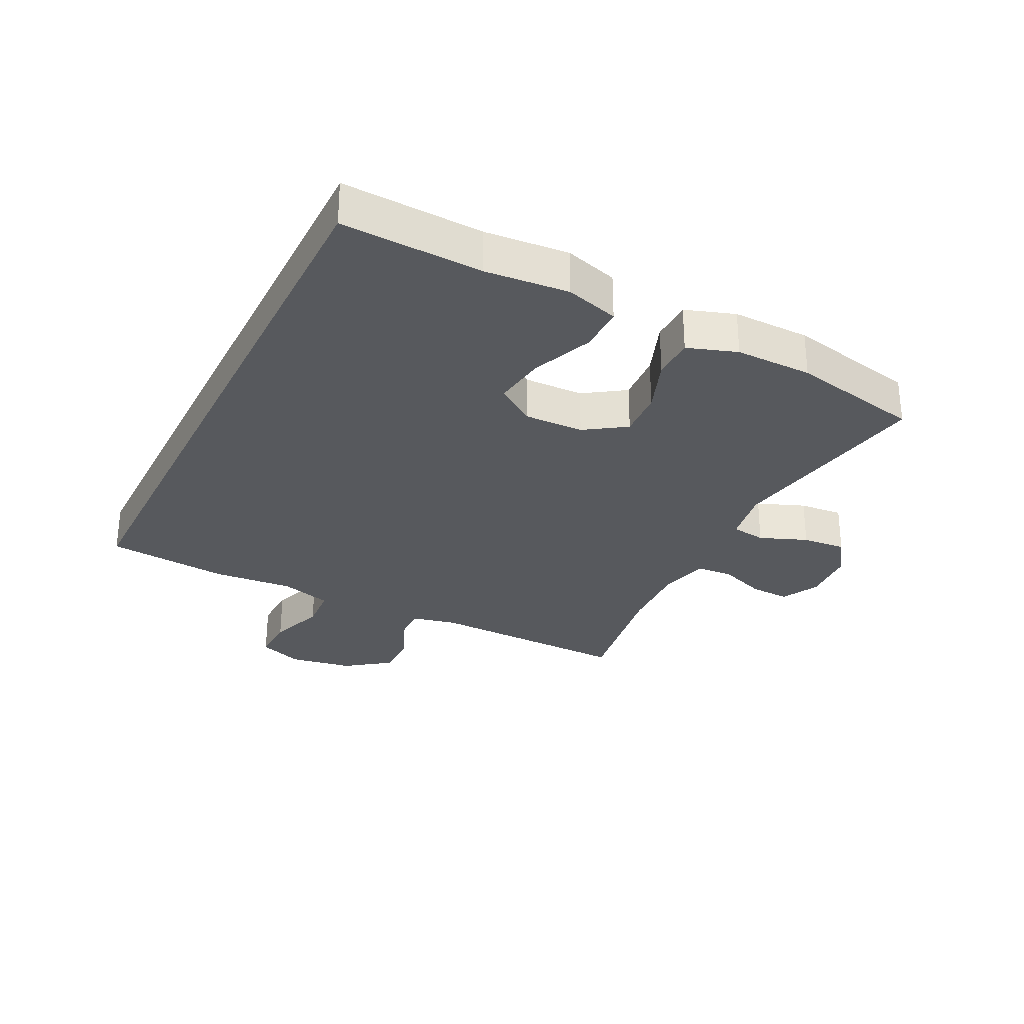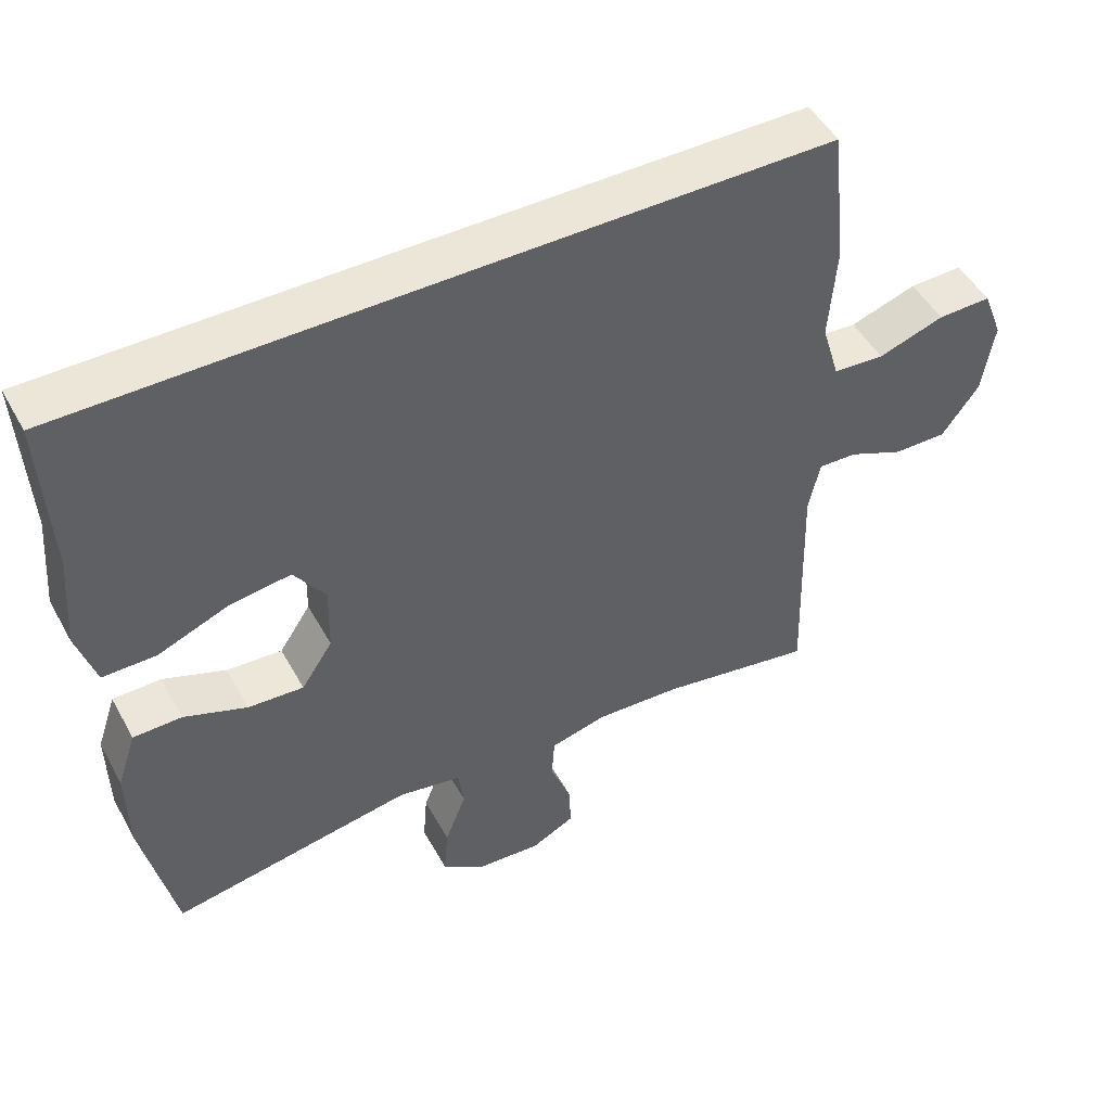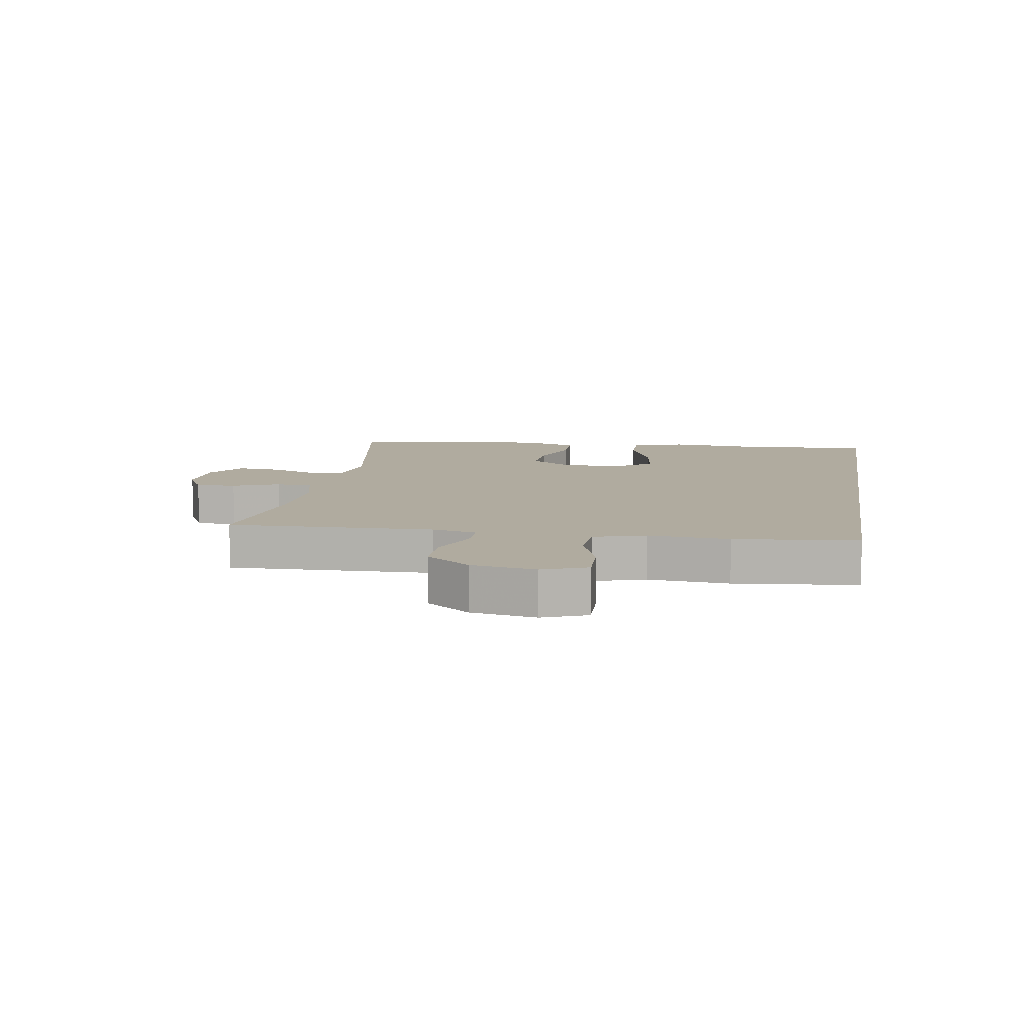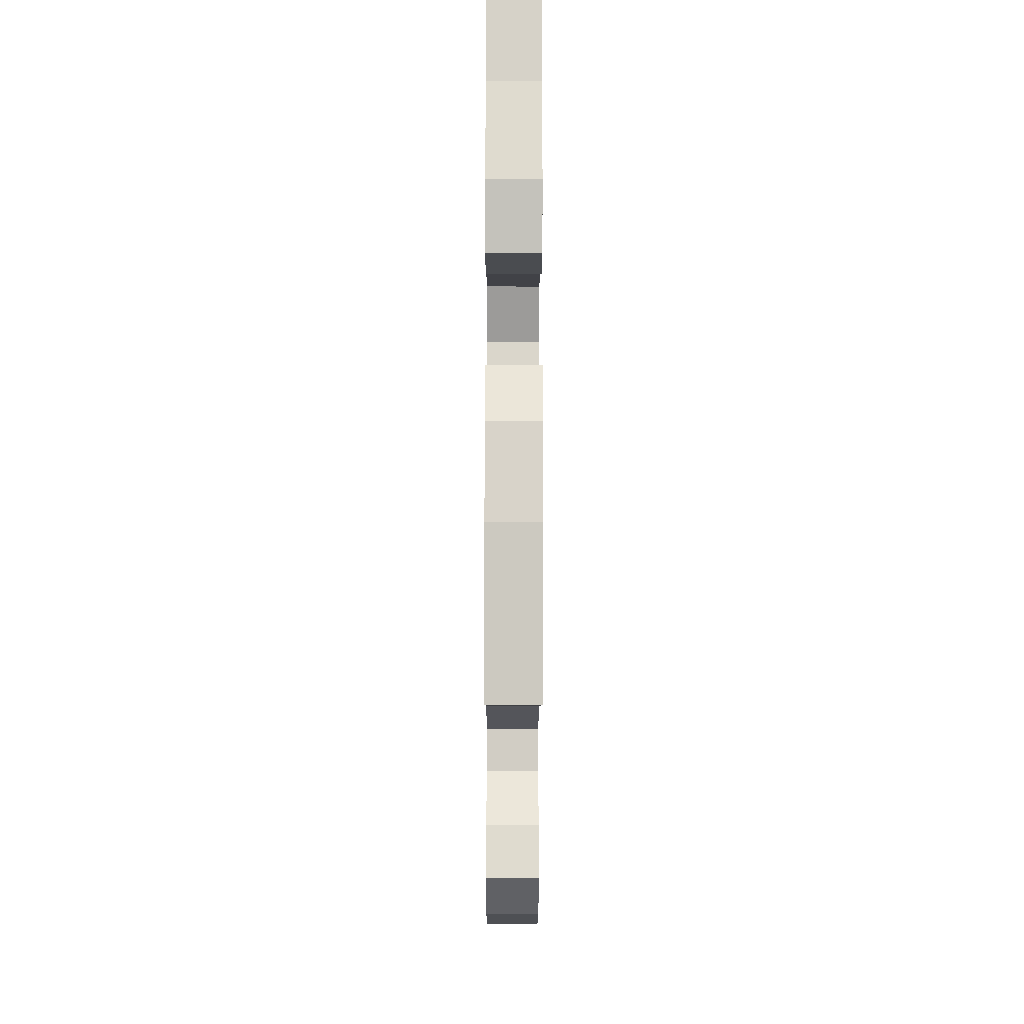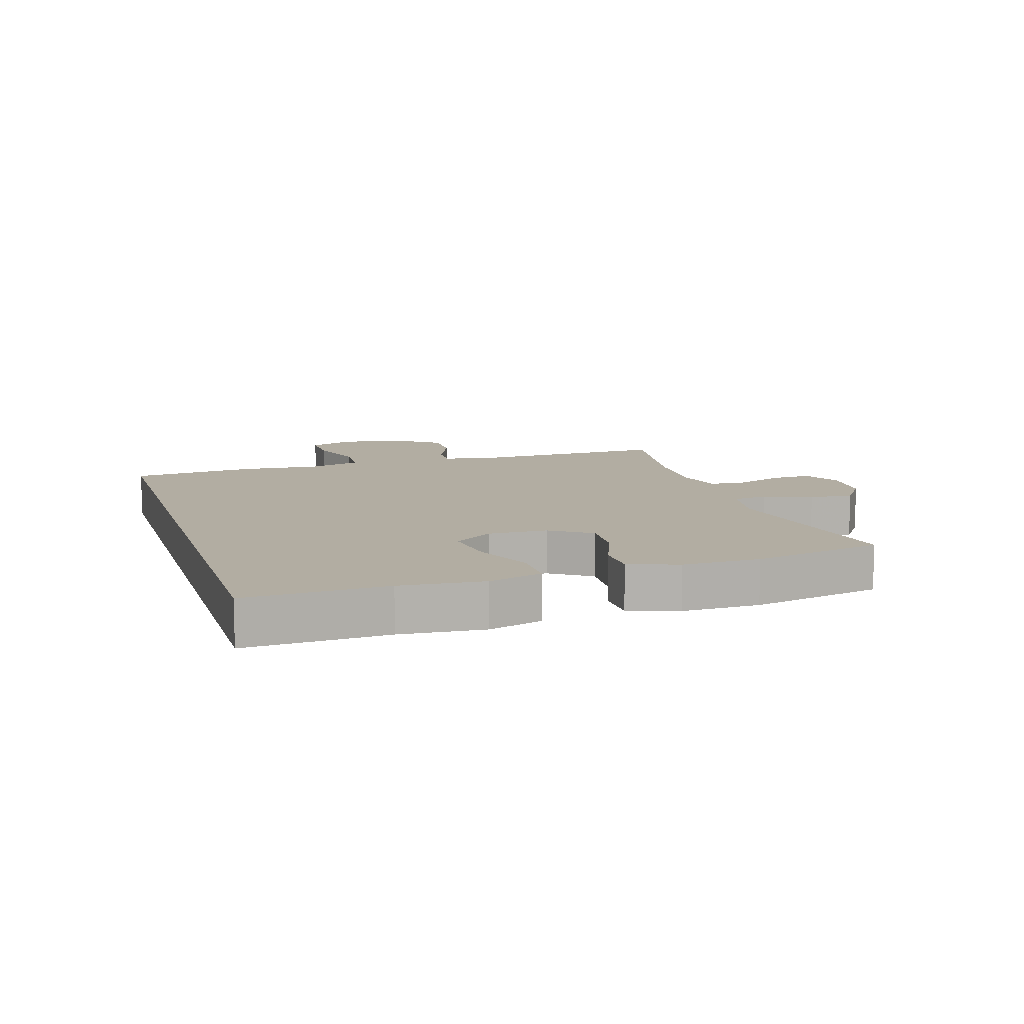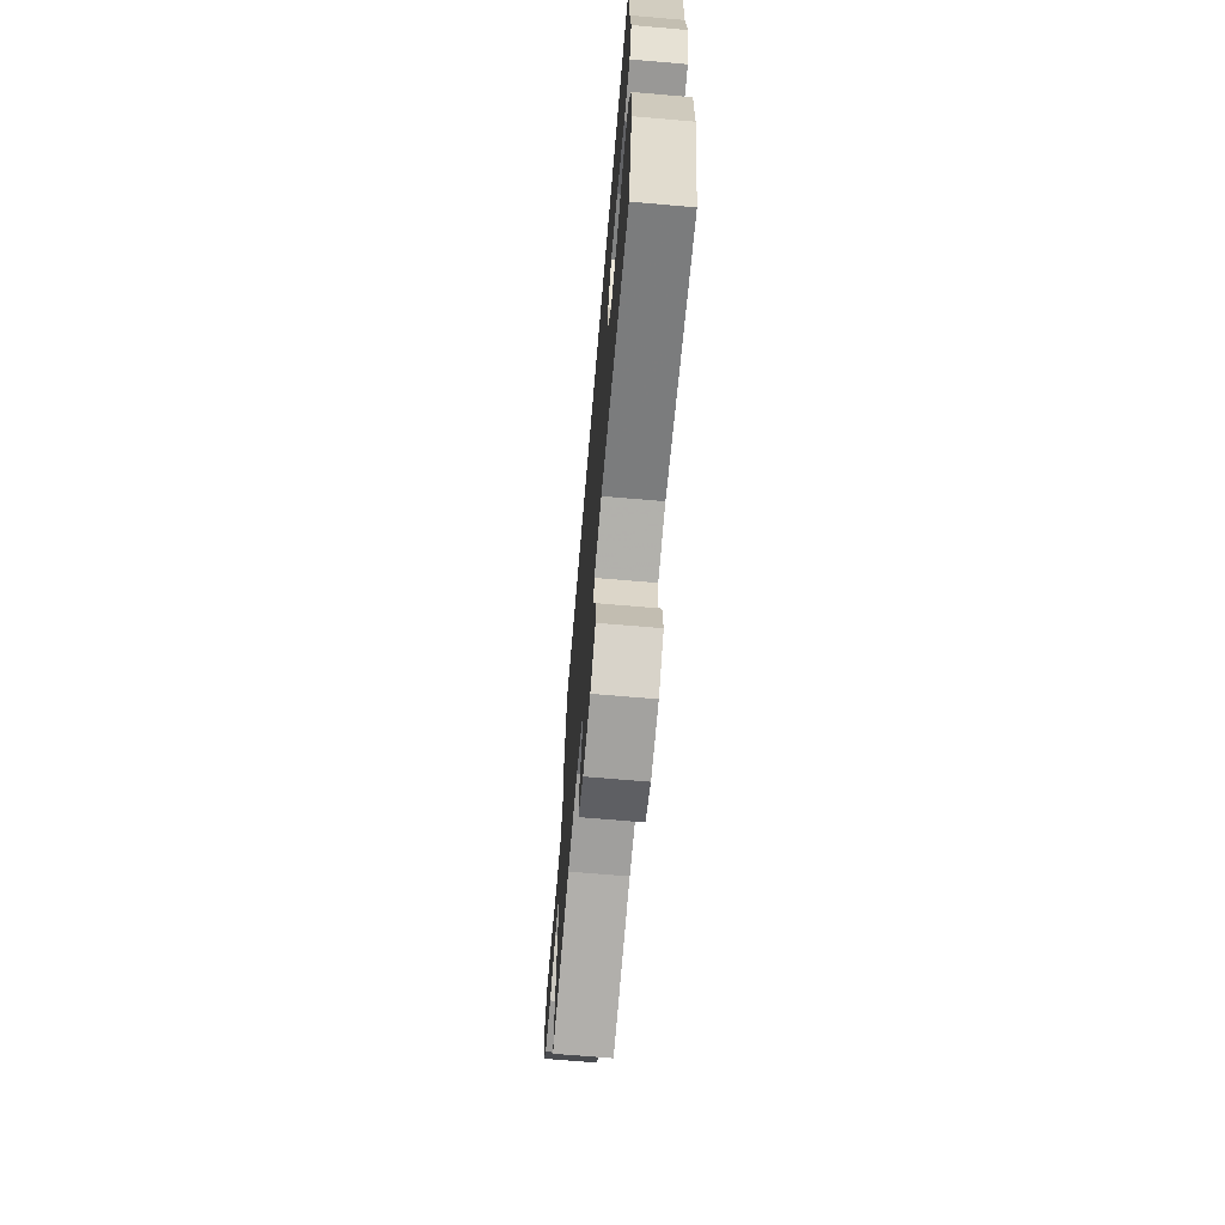
<metadata>
{"format":"obj","ext":"obj","renderer":"f3d","projection":"perspective","resolution":1024,"background":"white","views":[{"elev":-29.3,"azim":63.5,"up":"+Y"},{"elev":48.8,"azim":152.0,"up":"+Z"},{"elev":9.7,"azim":-80.8,"up":"+Y"},{"elev":-14.8,"azim":89.8,"up":"+Z"},{"elev":10.6,"azim":72.8,"up":"+Y"},{"elev":-68.6,"azim":85.1,"up":"+Z"}]}
</metadata>
<code>
v -0.477 0.07 0.5
v 0.57 0.07 0.5
v 0.559 0.07 0.273
v 0.57 0.07 0.138
v 0.544 0.07 0.052
v 0.469 0.07 0.052
v 0.37 0.07 0.092
v 0.284 0.07 0.104
v 0.24 0.07 0.041
v 0.242 0.07 -0.055
v 0.286 0.07 -0.121
v 0.364 0.07 -0.116
v 0.452 0.07 -0.083
v 0.52 0.07 -0.084
v 0.547 0.07 -0.164
v 0.545 0.07 -0.289
v 0.5 0.07 -0.5
v 0.16 0.07 -0.441
v 0.071 0.07 -0.457
v 0.063 0.07 -0.513
v 0.093 0.07 -0.59
v 0.099 0.07 -0.661
v 0.038 0.07 -0.703
v -0.052 0.07 -0.709
v -0.113 0.07 -0.678
v -0.11 0.07 -0.613
v -0.081 0.07 -0.537
v -0.085 0.07 -0.478
v -0.164 0.07 -0.458
v -0.284 0.07 -0.464
v -0.5 0.07 -0.5
v -0.49 0.07 -0.169
v -0.506 0.07 -0.096
v -0.56 0.07 -0.098
v -0.637 0.07 -0.131
v -0.712 0.07 -0.132
v -0.764 0.07 -0.061
v -0.781 0.07 0.043
v -0.753 0.07 0.115
v -0.678 0.07 0.113
v -0.585 0.07 0.082
v -0.513 0.07 0.087
v -0.488 0.07 0.171
v -0.498 0.07 0.301
v -0.477 0 0.5
v 0.57 0 0.5
v 0.559 0 0.273
v 0.57 0 0.138
v 0.544 0 0.052
v 0.469 0 0.052
v 0.37 0 0.092
v 0.284 0 0.104
v 0.24 0 0.041
v 0.242 0 -0.055
v 0.286 0 -0.121
v 0.364 0 -0.116
v 0.452 0 -0.083
v 0.52 0 -0.084
v 0.547 0 -0.164
v 0.545 0 -0.289
v 0.5 0 -0.5
v 0.16 0 -0.441
v 0.071 0 -0.457
v 0.063 0 -0.513
v 0.093 0 -0.59
v 0.099 0 -0.661
v 0.038 0 -0.703
v -0.052 0 -0.709
v -0.113 0 -0.678
v -0.11 0 -0.613
v -0.081 0 -0.537
v -0.085 0 -0.478
v -0.164 0 -0.458
v -0.284 0 -0.464
v -0.5 0 -0.5
v -0.49 0 -0.169
v -0.506 0 -0.096
v -0.56 0 -0.098
v -0.637 0 -0.131
v -0.712 0 -0.132
v -0.764 0 -0.061
v -0.781 0 0.043
v -0.753 0 0.115
v -0.678 0 0.113
v -0.585 0 0.082
v -0.513 0 0.087
v -0.488 0 0.171
v -0.498 0 0.301
f 1 2 3
f 44 1 3
f 43 44 3
f 42 43 3 4
f 41 42 4
f 39 40 41
f 38 39 41
f 37 38 41
f 36 37 41
f 35 36 41
f 34 35 41
f 33 34 41
f 30 31 32
f 29 30 32 33
f 28 29 33 41
f 25 26 27
f 24 25 27
f 23 24 27
f 22 23 27
f 21 22 27
f 20 21 27
f 19 20 27 28
f 18 19 28 41
f 16 17 18
f 15 16 18
f 14 15 18
f 13 14 18
f 12 13 18
f 11 12 18
f 10 11 18 41
f 4 5 6 7
f 4 7 8
f 41 4 8
f 9 10 41
f 8 9 41
f 47 46 45
f 47 45 88
f 47 88 87
f 48 47 87 86
f 48 86 85
f 85 84 83
f 85 83 82
f 85 82 81
f 85 81 80
f 85 80 79
f 85 79 78
f 85 78 77
f 76 75 74
f 77 76 74 73
f 85 77 73 72
f 71 70 69
f 71 69 68
f 71 68 67
f 71 67 66
f 71 66 65
f 71 65 64
f 72 71 64 63
f 85 72 63 62
f 62 61 60
f 62 60 59
f 62 59 58
f 62 58 57
f 62 57 56
f 62 56 55
f 85 62 55 54
f 51 50 49 48
f 52 51 48
f 52 48 85
f 85 54 53
f 85 53 52
f 1 45 46 2
f 2 46 47 3
f 3 47 48 4
f 4 48 49 5
f 5 49 50 6
f 6 50 51 7
f 7 51 52 8
f 8 52 53 9
f 9 53 54 10
f 10 54 55 11
f 11 55 56 12
f 12 56 57 13
f 13 57 58 14
f 14 58 59 15
f 15 59 60 16
f 16 60 61 17
f 17 61 62 18
f 18 62 63 19
f 19 63 64 20
f 20 64 65 21
f 21 65 66 22
f 22 66 67 23
f 23 67 68 24
f 24 68 69 25
f 25 69 70 26
f 26 70 71 27
f 27 71 72 28
f 28 72 73 29
f 29 73 74 30
f 30 74 75 31
f 31 75 76 32
f 32 76 77 33
f 33 77 78 34
f 34 78 79 35
f 35 79 80 36
f 36 80 81 37
f 37 81 82 38
f 38 82 83 39
f 39 83 84 40
f 40 84 85 41
f 41 85 86 42
f 42 86 87 43
f 43 87 88 44
f 44 88 45 1

</code>
